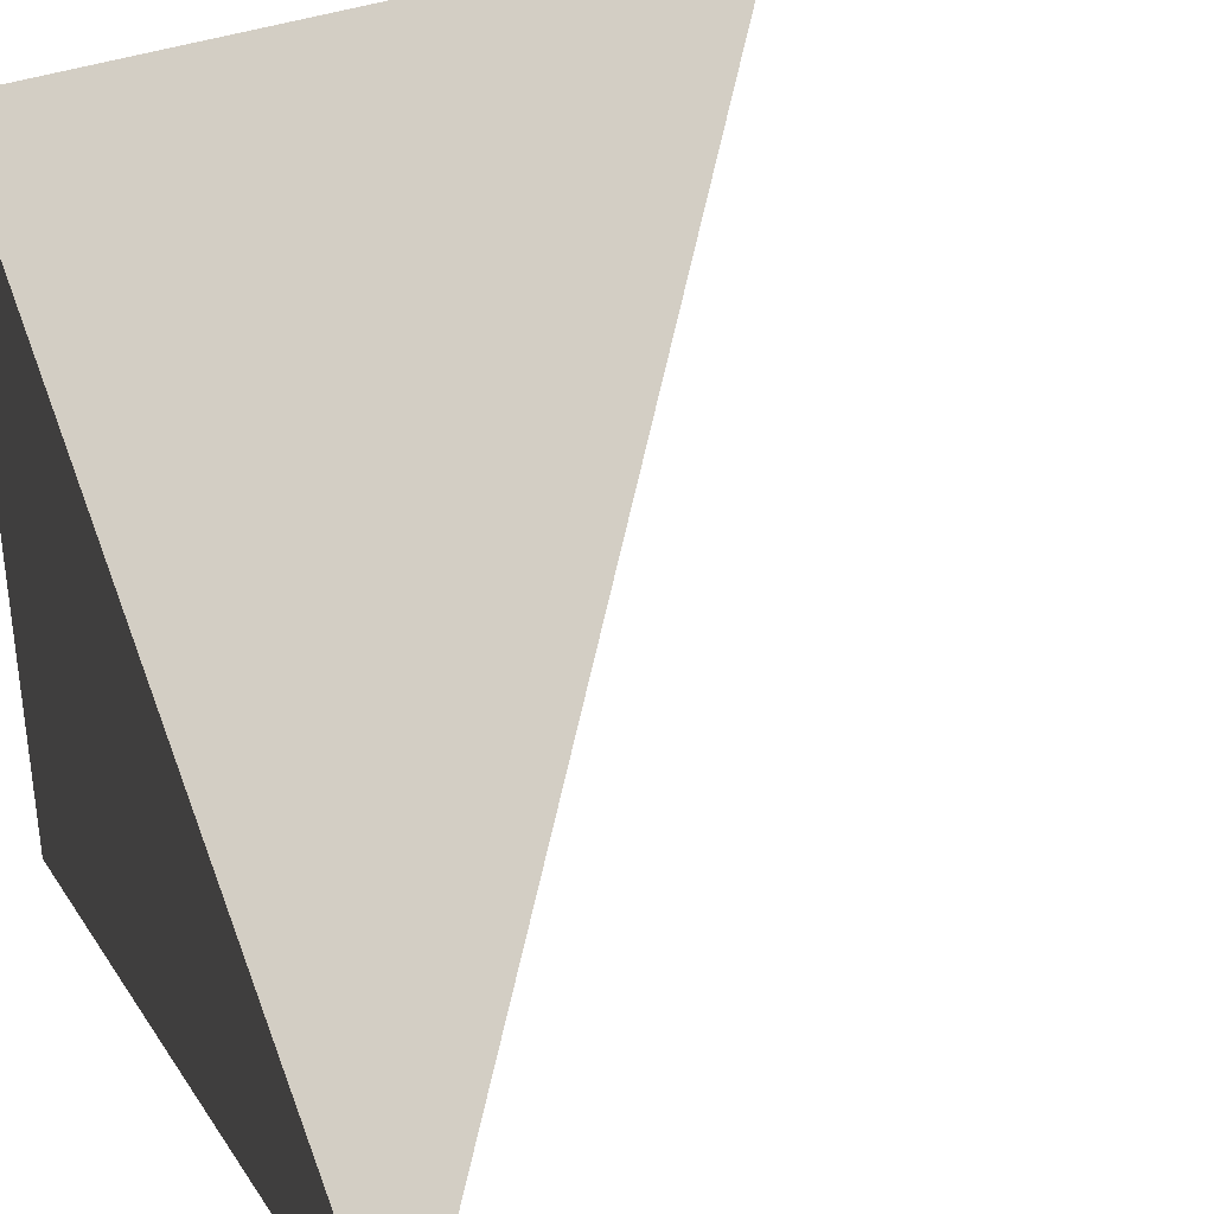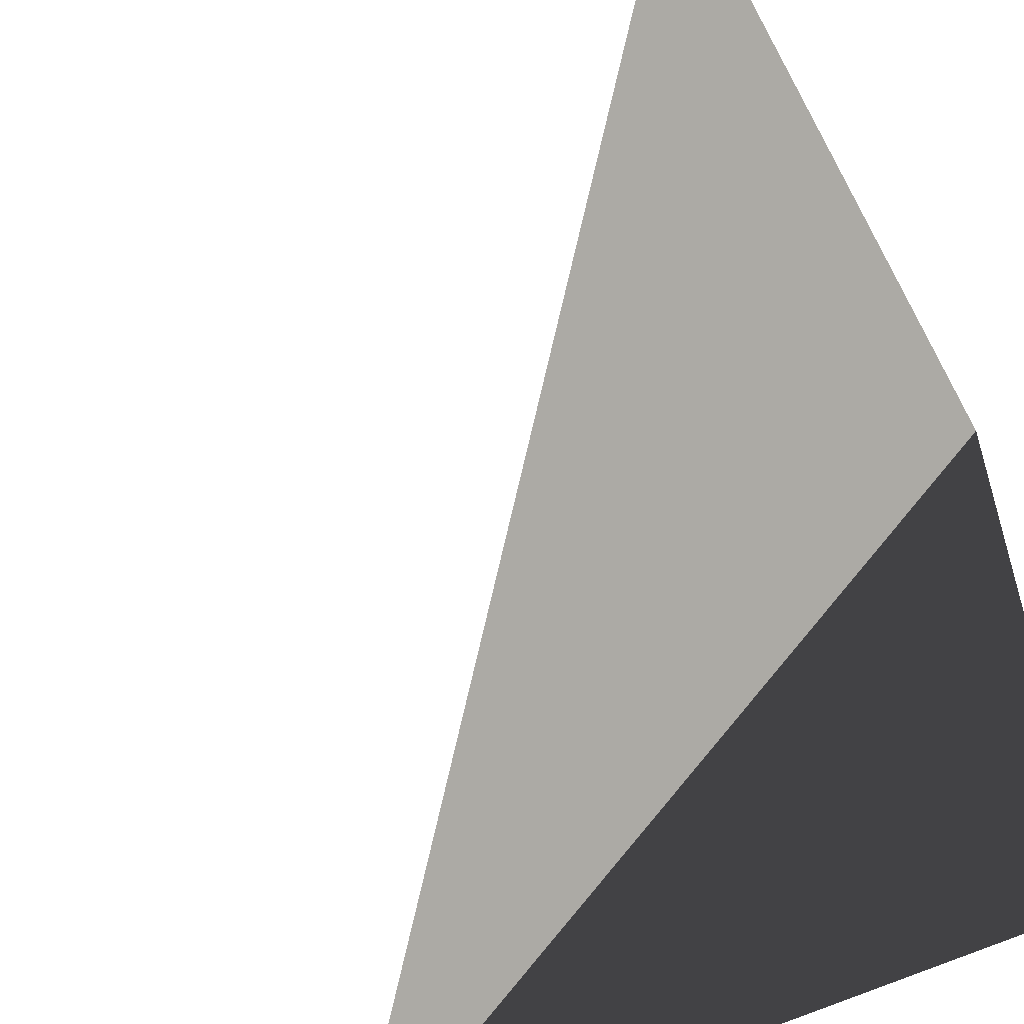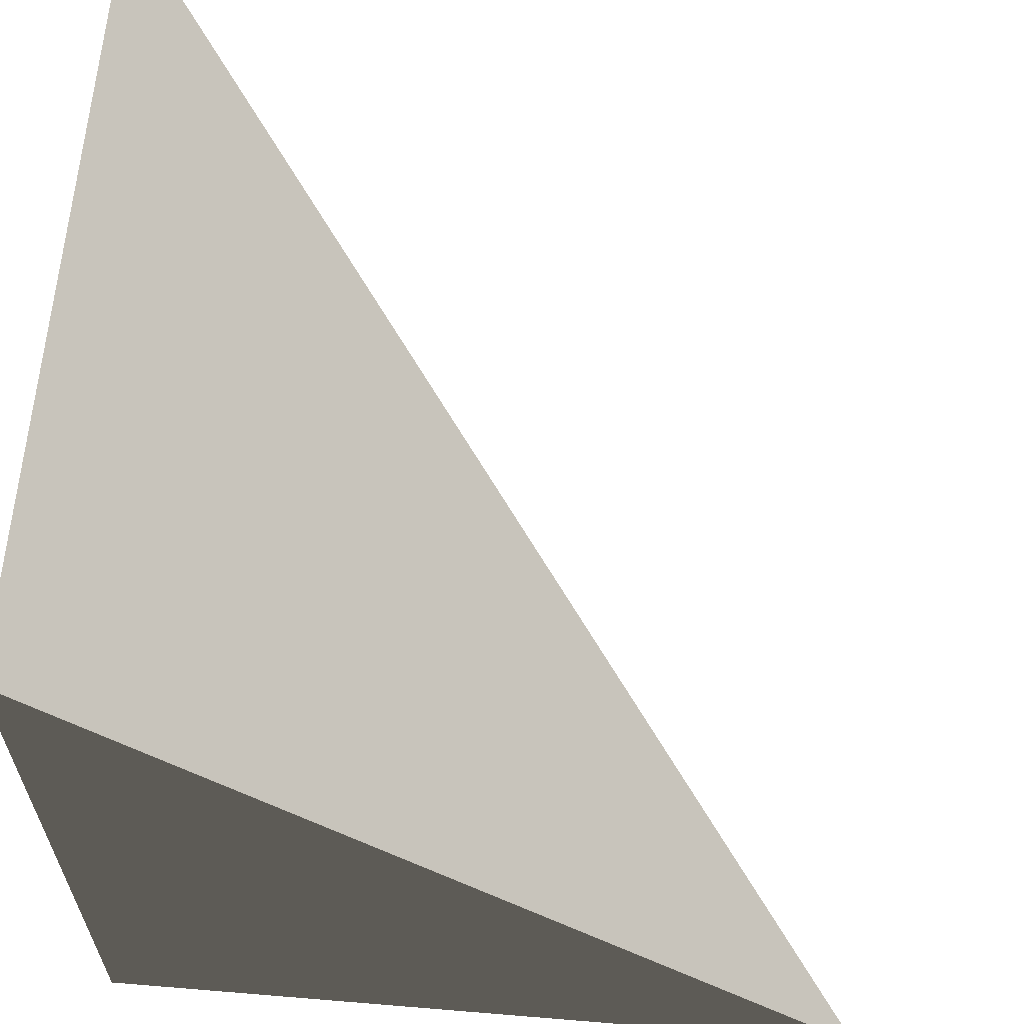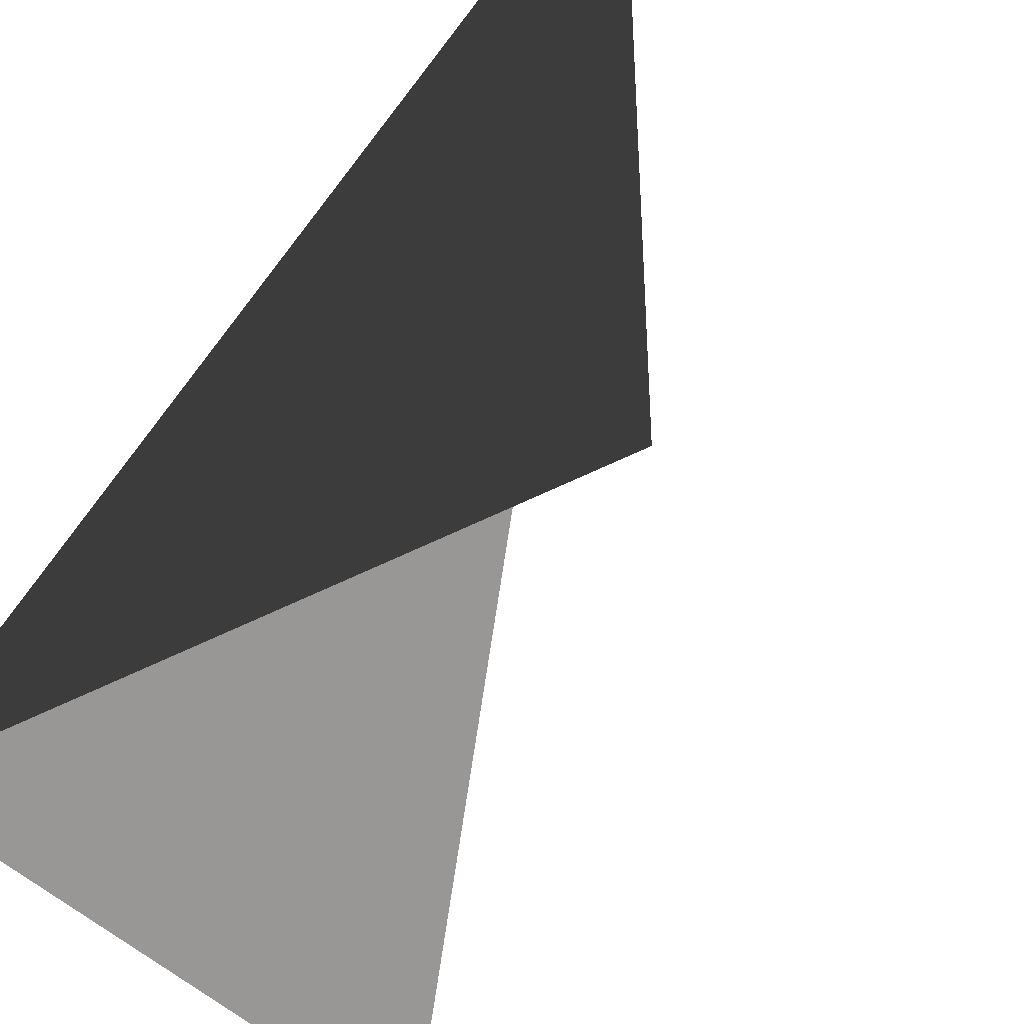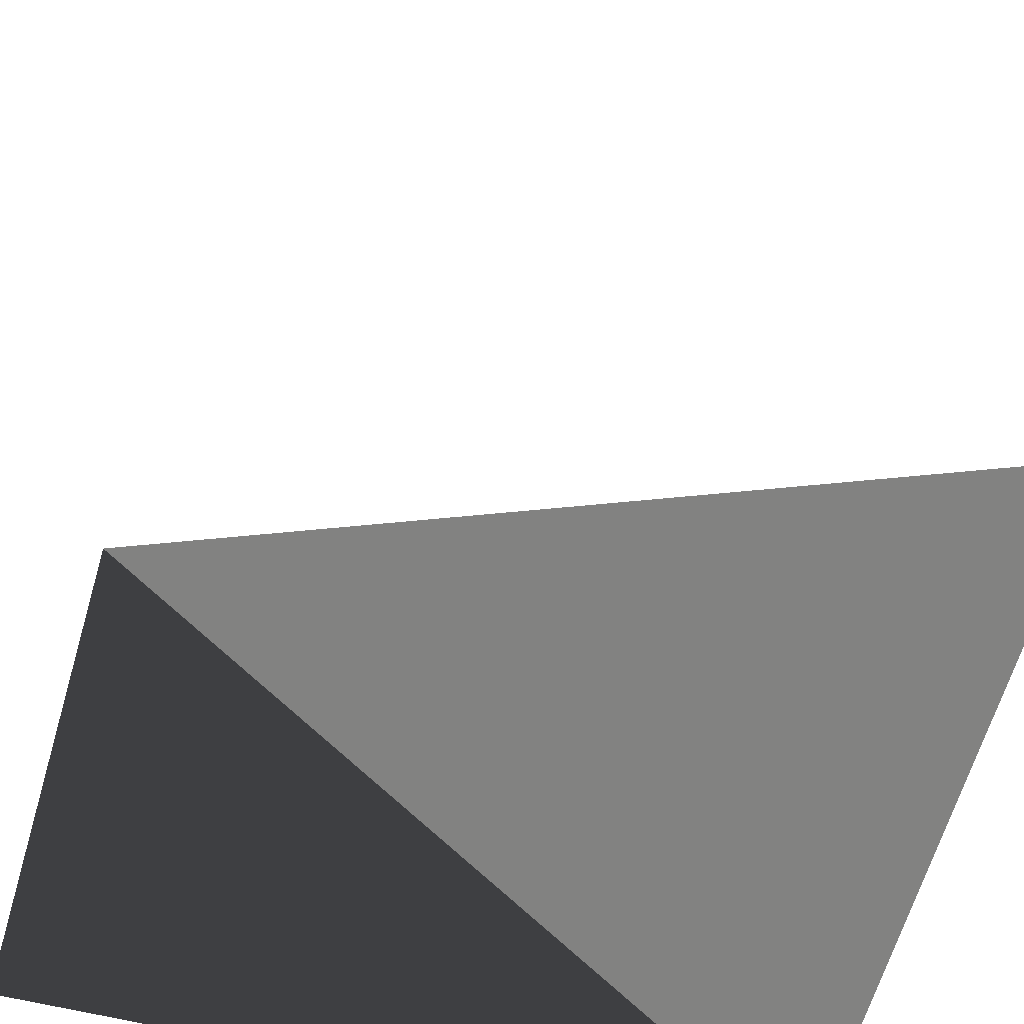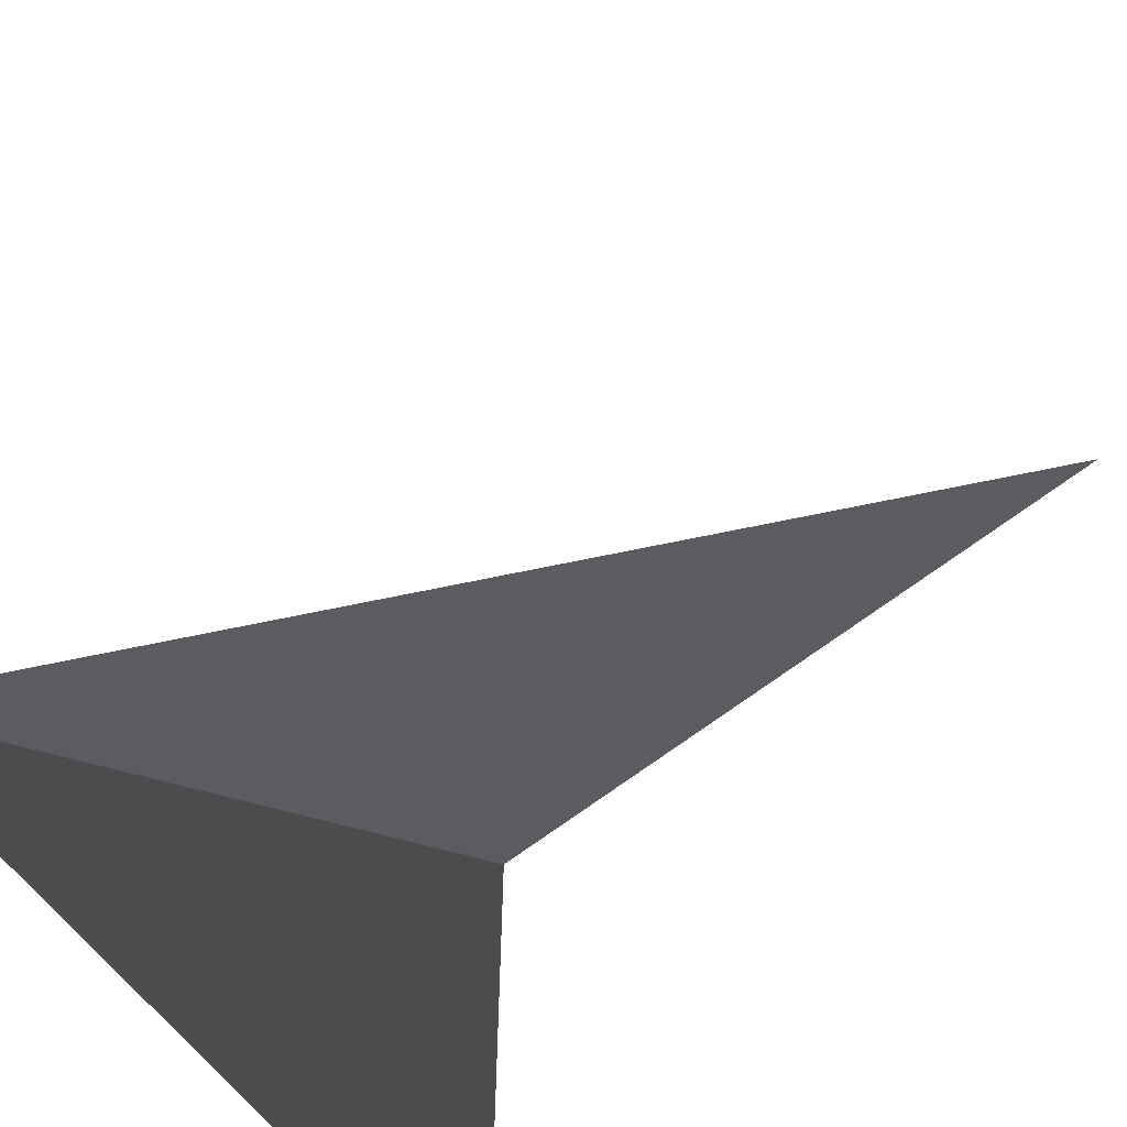
<metadata>
{"format":"obj","ext":"obj","renderer":"f3d","projection":"perspective","resolution":1024,"background":"white","views":[{"elev":34.3,"azim":151.0,"up":"+Z"},{"elev":-55.2,"azim":-61.7,"up":"+Z"},{"elev":62.7,"azim":94.8,"up":"+Z"},{"elev":-39.9,"azim":124.3,"up":"+Y"},{"elev":-59.5,"azim":-104.6,"up":"+Y"},{"elev":-64.8,"azim":-141.8,"up":"+Z"}]}
</metadata>
<code>
o Test_Smooth_Normal
v 1 1 1
v 1 1 -1
v -1 1 1
v 1 -1 1
v 1 -1 -1
v -1 -1 1
f 4 2 6
f 4 2 5

</code>
